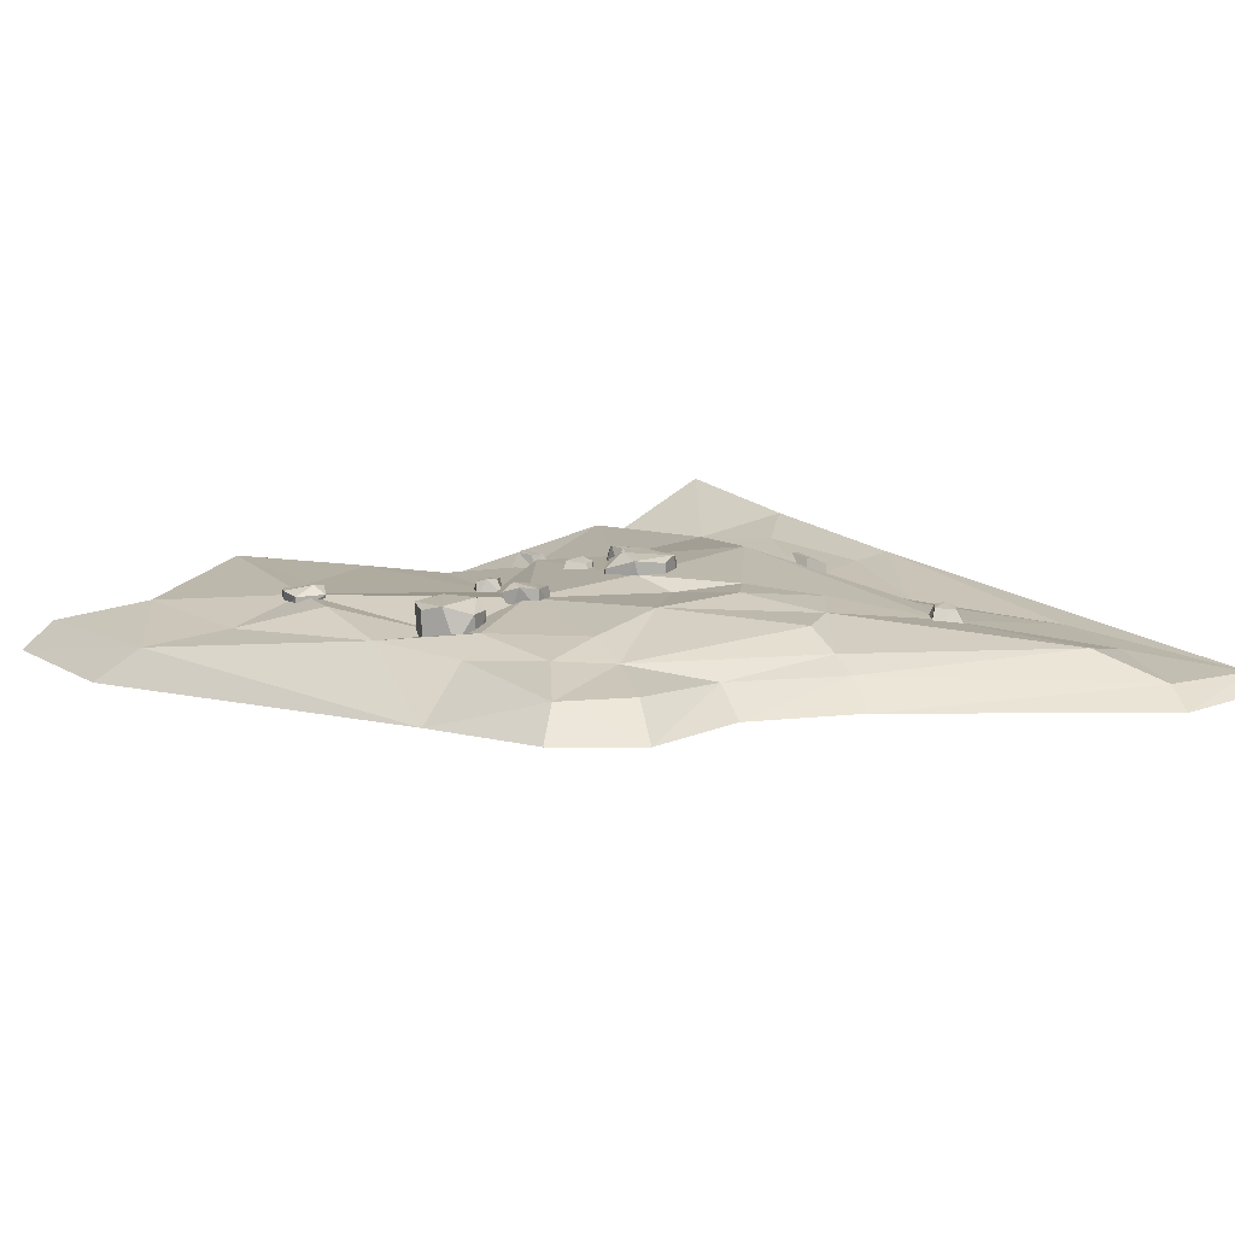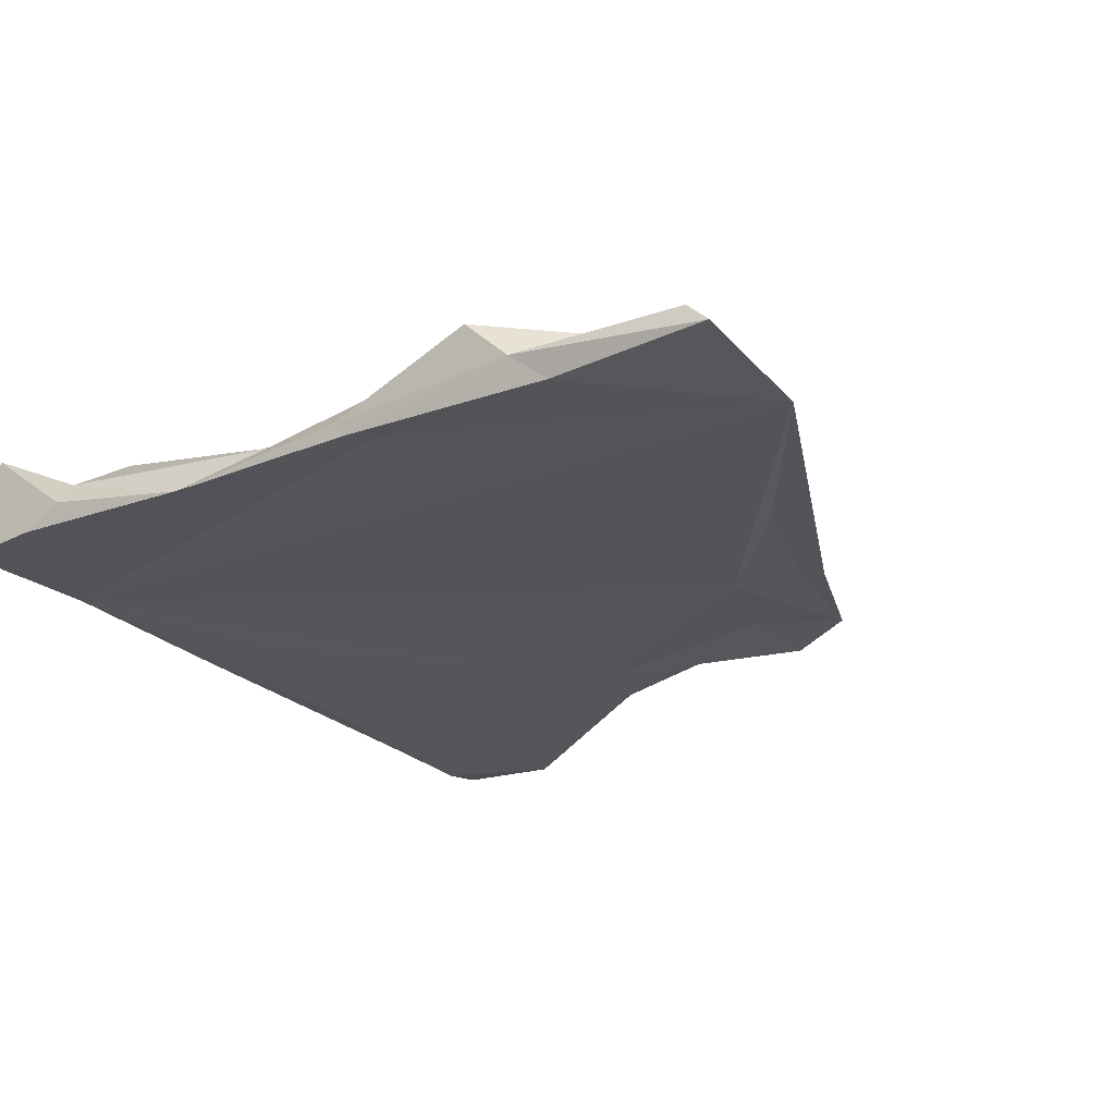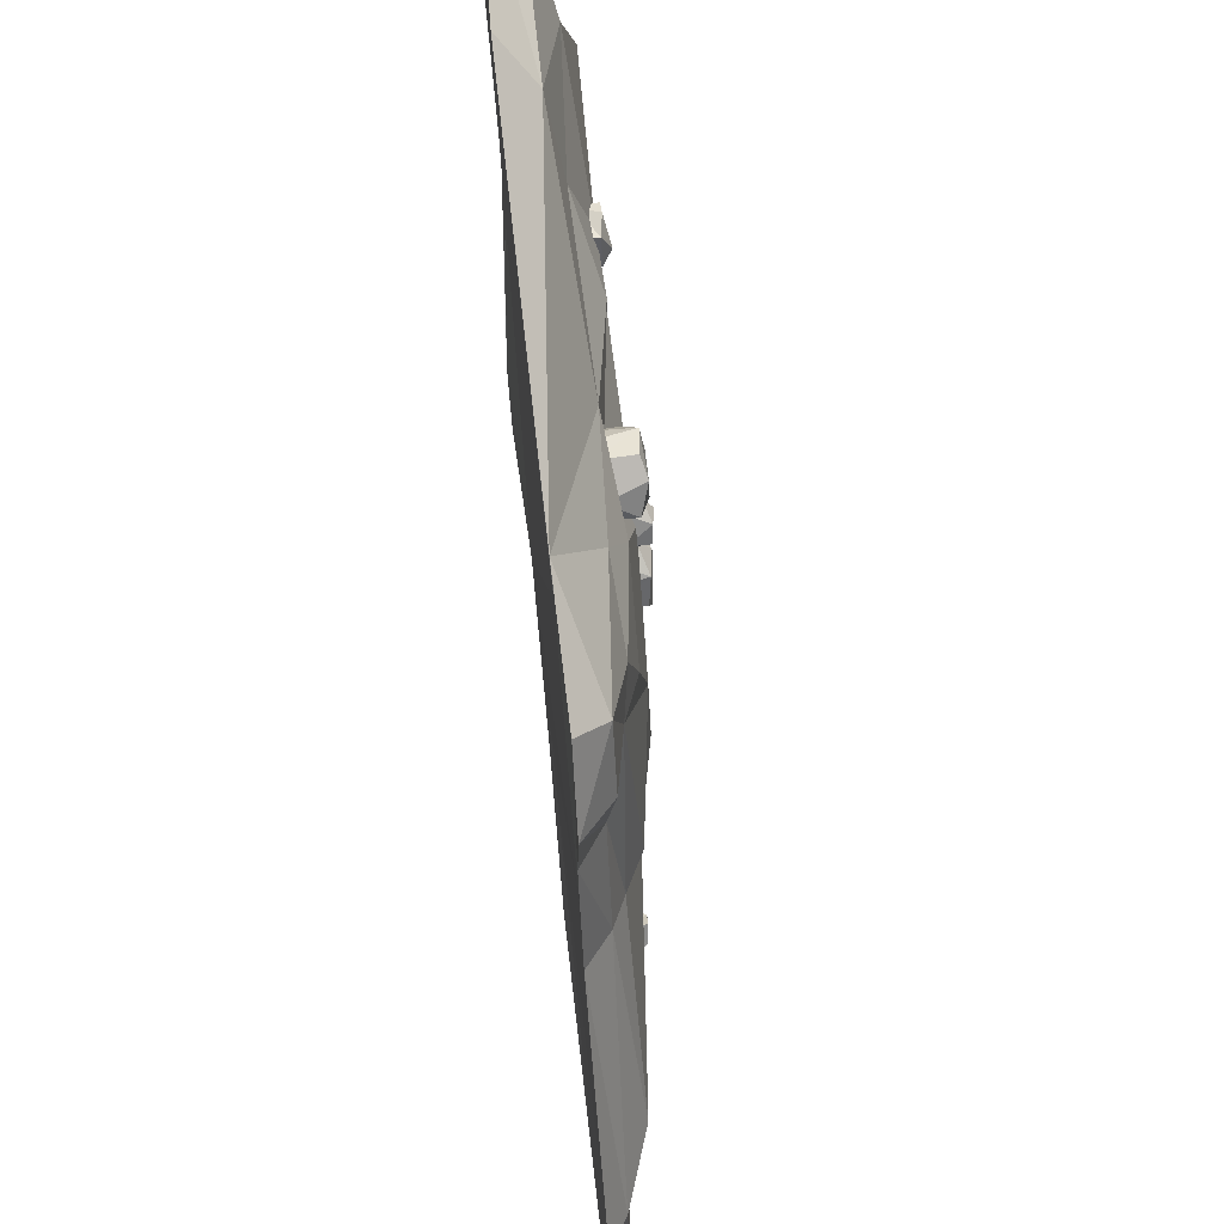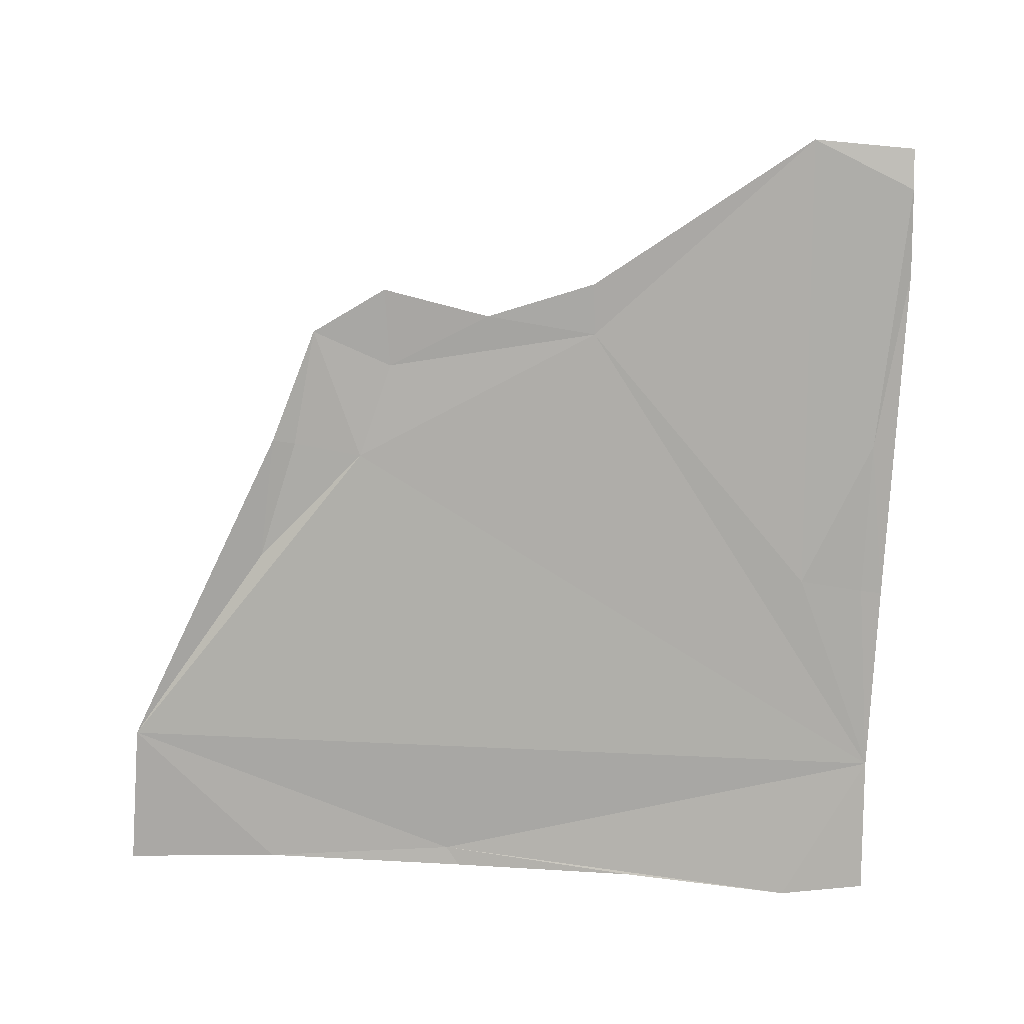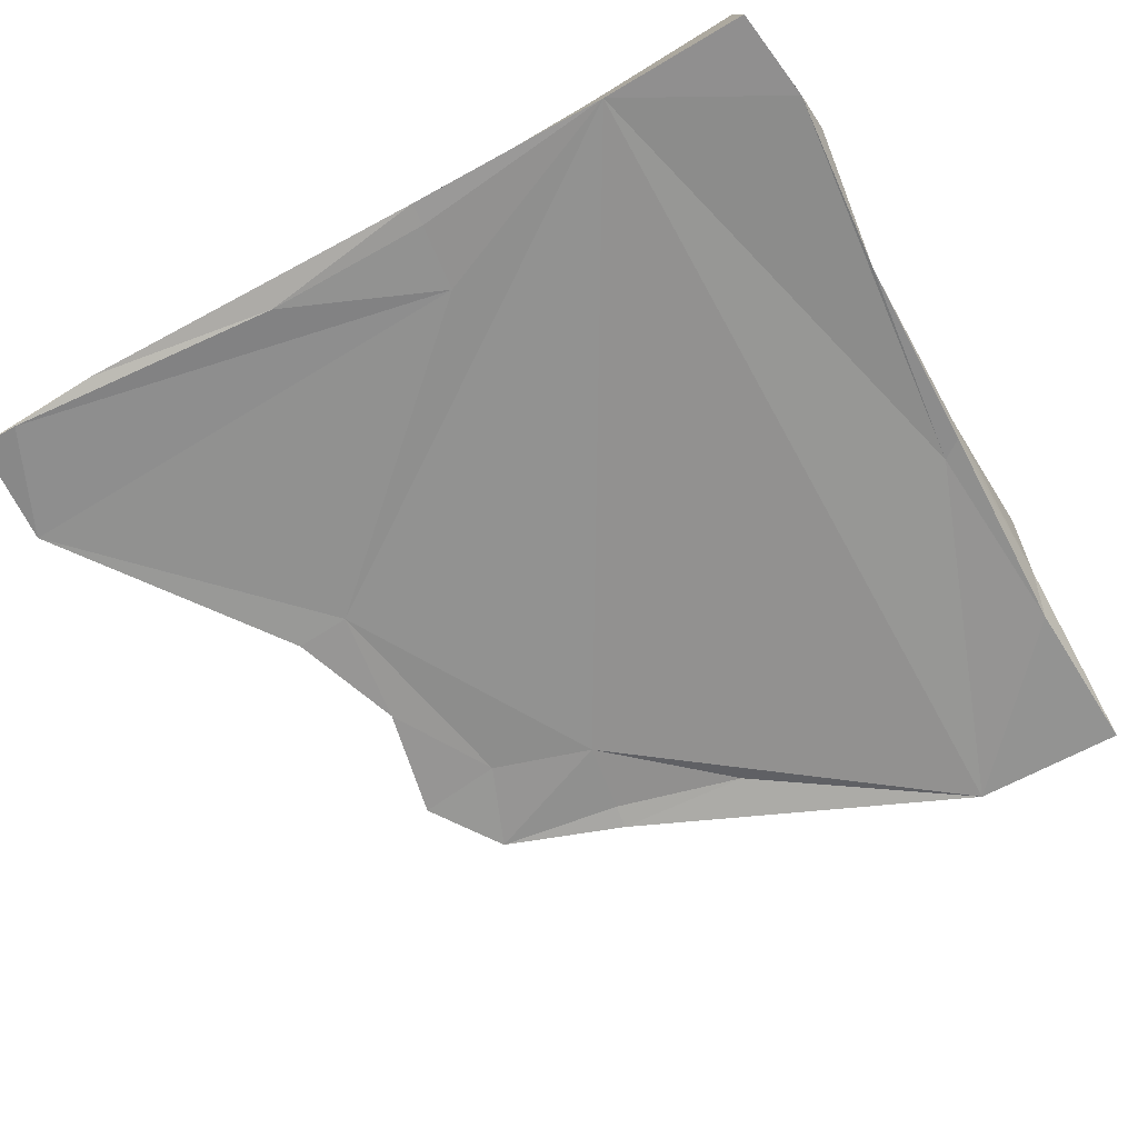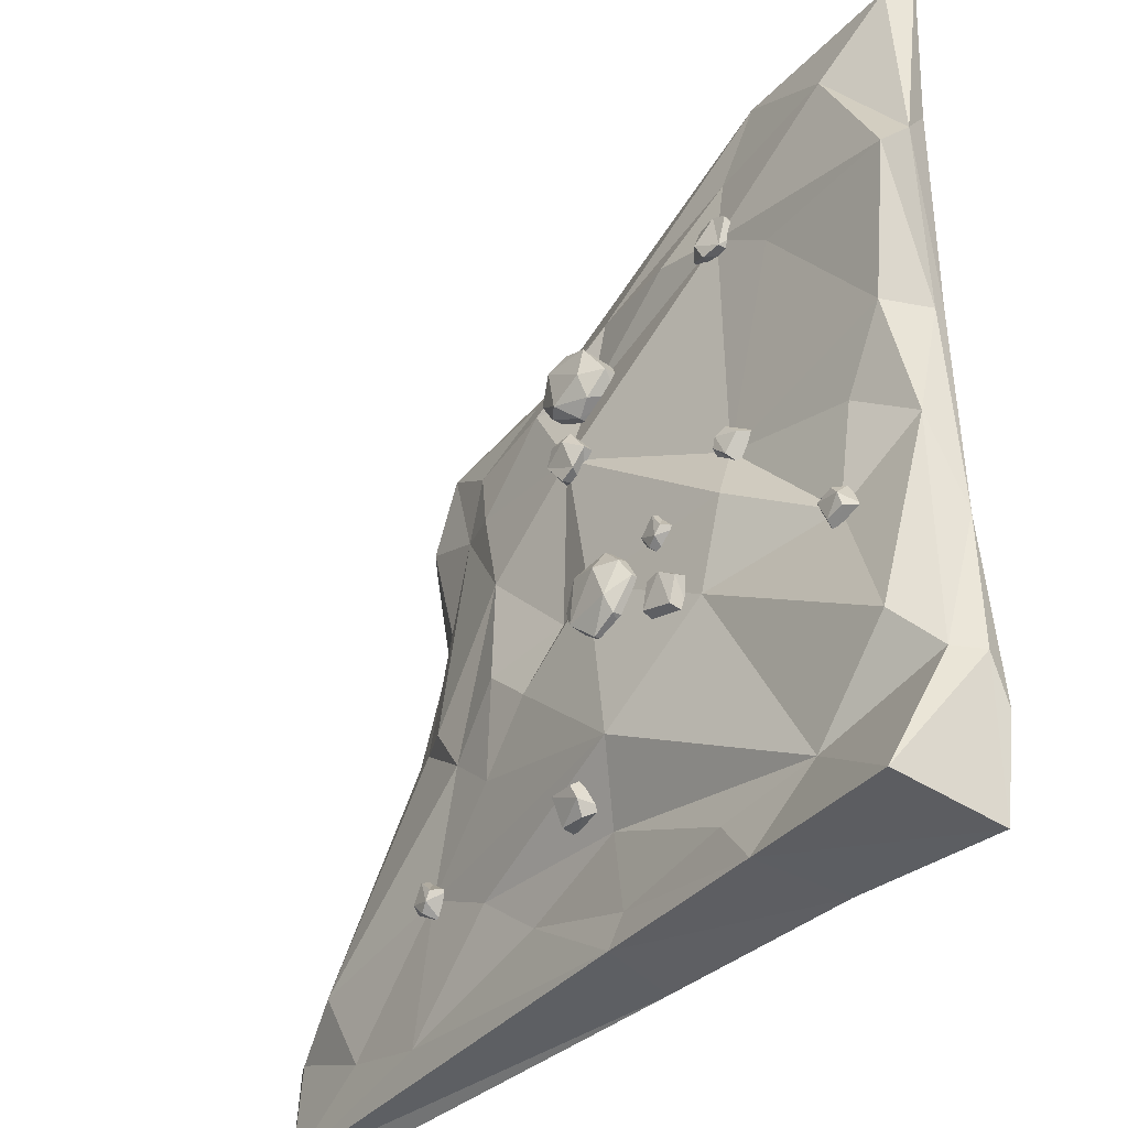
<metadata>
{"format":"obj","ext":"obj","renderer":"f3d","projection":"perspective","resolution":1024,"background":"white","views":[{"elev":10.9,"azim":54.1,"up":"+Y"},{"elev":-24.1,"azim":-56.2,"up":"+Y"},{"elev":63.8,"azim":83.3,"up":"+Z"},{"elev":-77.6,"azim":87.8,"up":"+Y"},{"elev":-65.8,"azim":-150.7,"up":"+Y"},{"elev":-34.7,"azim":-130.1,"up":"+Z"}]}
</metadata>
<code>
v 96.01 23.1 84.03
v 84.88 21.19 95.49
v 92.52 23.86 91.39
v 88.08 12.87 93.81
v 93.5 12.39 88.89
v 95.93 13.89 83.77
v 84.95 25.03 89.81
v 85.14 15.53 95.36
v 80.8 15.94 93.25
v 87.82 11.04 86.74
v 93.35 24.4 79.15
v 79.07 22.51 89.92
v 79.99 13.39 89.8
v 91.75 14.92 76.06
v 81.36 25.01 80.88
v 87.43 22.34 74.01
v 87.5 12.8 76.59
v 76.48 20.93 85.29
v 81.23 22.39 77.26
v 85.61 13.65 75
v 76.48 14.48 85.29
v 80.63 13.27 78.21
v 47.58 18.64 162.1
v 57.1 17.49 163.5
v 52.4 19.1 161.2
v 47.48 13.1 162.3
v 54.31 19.8 165.5
v 55.15 12.48 162.5
v 55.12 17.33 171.2
v 45.21 13.72 167
v 49.53 18.22 171.7
v 45.74 18.18 169.9
v 46.87 12.95 170.4
v 55.12 13.45 171.2
v 96.5 21.7 41.18
v 95.74 19 34.03
v 94.84 21.22 37.51
v 95.44 16.01 45.42
v 93.61 13.3 37.26
v 102.3 18.9 34.18
v 104.9 15.48 44.01
v 103.1 21.33 41.31
v 103.6 13.85 34.56
v 66.43 21.58 93.07
v 70.79 20.88 89.48
v 67.98 21.82 90.69
v 64.03 17.09 93.2
v 69.4 16.43 87.72
v 73.27 20.82 93.41
v 69.62 16.98 99.14
v 69.06 21.34 96.88
v 75.77 17.44 93.59
v 55.18 15.6 109.9
v 51.78 14.93 114.4
v 54.23 15.86 112.5
v 57.45 11.09 109.2
v 53.52 10.48 115.8
v 48.44 14.88 111.1
v 50.61 11 104.7
v 51.71 15.36 106.8
v 45.95 11.51 111.6
v 100.4 19.82 161.5
v 87.99 17.91 151.4
v 92.75 20.58 158.6
v 89.94 9.585 154.4
v 95.33 9.107 159.4
v 100.6 10.61 161.4
v 93.65 21.75 150.9
v 88.14 12.25 151.6
v 89.86 12.66 147.1
v 96.97 7.761 153.5
v 105 21.11 158.4
v 93.03 19.23 145.1
v 93.23 10.11 146
v 108 11.64 156.5
v 102.2 21.73 146.6
v 109.6 19.06 152
v 107 9.52 152.3
v 97.41 17.65 142.1
v 105.8 19.11 146.1
v 108.5 10.37 150.3
v 97.41 11.2 142.1
v 104.8 9.984 145.6
v 104 22.19 129.2
v 97.01 21.04 135.8
v 101.7 22.65 133.5
v 104 16.65 129
v 97.2 23.36 132.4
v 98.97 16.03 134.9
v 92.22 20.88 129.5
v 101.6 17.27 124.3
v 95.28 21.77 124.7
v 99.1 21.73 122.9
v 97.98 16.5 123.5
v 92.22 17 129.4
v 69.53 22.94 78.79
v 61.75 21.93 77.25
v 65.51 23.29 79.32
v 70.95 16.57 80.33
v 61.94 15.78 79.53
v 63.74 21.8 70.99
v 72.2 16.38 70.79
v 71.4 22.56 72.51
v 62.54 16.9 69.32
v 21.1 15.53 80.2
v 18.92 14.82 74.98
v 19.27 15.77 78.02
v 20.53 11.04 82.53
v 16.84 10.38 75.81
v 23.4 14.77 73.74
v 27.84 10.93 78.89
v 25.51 15.29 78.77
v 24.29 11.38 71.4
v 152.4 16.12 40.75
v 155.8 15.46 36.27
v 153.4 16.38 38.08
v 150.1 11.62 41.39
v 154.1 11.01 34.84
v 159.1 15.41 39.55
v 156.9 11.53 45.93
v 155.8 15.89 43.87
v 161.6 12.04 39.14
v -3.295 0 -4.177
v 166.3 9.158 8.236
v -0.000488 28.2 0
v 140.4 12.71 150.8
v 18.05 13.51 193.9
v 87.34 15.15 9.643
v 91.23 -0.2837 2.77
v 95.06 0.8753 183.2
v 2.238 7.006 93.34
v 99.97 19.44 130.6
v 197.7 11.01 31.72
v 4.069 1.261 124.8
v 5.572 13.7 121.6
v 146.8 11.25 135.7
v 84.19 22.53 47.86
v 126.6 19.75 83.52
v 50.53 18.68 93.87
v 169.7 -0.8344 117.8
v 224.1 -0.9043 25.91
v -2.633 11.63 31.76
v -2.026 0.1217 221.6
v -2.339 0.2363 68.2
v -1.419 1.062 120.9
v 130.5 -1.111 180
v 163.2 -0.7085 168.6
v 89.78 17.31 0.9175
v 36.33 0.9791 -2.843
v 57.23 18.55 71.32
v 45.73 7.356 209.9
v 1.082 7.726 214
v 94 12.38 171.2
v 53.24 10.92 188.4
v 93.33 -0.125 20.84
v -6.489 -0.3187 20.06
v -7.137 5.053 31.2
v 215.9 4.232 22.96
v 190.2 7.426 13.43
v 218.4 4.542 -1.804
v 115.4 19.46 73.8
v 122.1 10.38 20.98
v 165.5 -0.2921 86.45
v 210.9 -1.473 -3.303
v 135.7 -1.548 2.605
v 121.1 11.12 162.9
v 157.4 7.685 162.1
v -2.208 4.87 118.7
v 53.36 11.96 109.6
v 126.8 18.81 109.8
v 135 15.78 134.2
v 158.7 6.261 114.8
v 162.7 9.894 82.64
v 180.2 -0.9677 87.26
v 0.1265 -0.3883 178.5
v 126.8 -0.3176 154.2
v -3.5 18.85 157.3
v -2.289 7.638 168.9
v 49.87 16.82 166.2
v 115.8 15.79 154.3
v 176.3 -1.08 148.2
v 129.7 -0.04044 173.6
v 154 0.1855 146
v 136.3 12.93 31.96
v 92.16 13.26 31.07
v 29.57 15.52 20.4
v 99.01 12.63 152.8
v 143.9 15.64 69.57
v 155.5 12.44 40.43
v 22.47 11.42 77.15
v 186.4 -0.07304 -4.678
v 90.62 0.08531 -3.263
v 42.32 22.57 0.8945
v 91.98 20.15 90.63
v 104.3 16.94 87.83
v 170.8 6.126 84.15
v 34.82 16.25 156.1
v 165.4 7.716 143.5
v 54.92 17.92 14.69
v 68.98 16.92 170
v 152.5 15.09 81.96
v 6.758 18.2 42.45
v 18 11.47 103.1
v 131.2 17 59.28
v 222.5 0.1223 -2.874
v 38.61 -1.583 220
f 3 7 2
f 4 2 8
f 3 2 4
f 3 4 5
f 3 5 6
f 10 5 4
f 1 11 3
f 10 6 5
f 11 7 3
f 7 12 2
f 2 9 8
f 4 8 13
f 4 13 10
f 2 12 9
f 1 3 6
f 8 9 13
f 14 1 6
f 14 11 1
f 12 18 9
f 13 22 10
f 7 15 12
f 21 13 9
f 9 18 21
f 11 15 7
f 14 6 17
f 16 11 14
f 13 21 22
f 16 15 11
f 15 18 12
f 10 17 6
f 19 18 15
f 15 16 19
f 16 14 20
f 19 16 20
f 18 19 22
f 19 20 22
f 20 14 17
f 18 22 21
f 22 20 17
f 22 17 10
f 25 27 24
f 25 24 28
f 25 28 26
f 23 27 25
f 27 29 24
f 23 25 26
f 28 24 34
f 30 23 26
f 34 33 28
f 27 31 29
f 24 29 34
f 23 31 27
f 30 26 33
f 32 23 30
f 32 31 23
f 28 33 26
f 32 30 33
f 31 32 33
f 29 31 33
f 29 33 34
f 37 36 39
f 37 39 38
f 37 40 36
f 35 37 38
f 39 36 43
f 41 35 38
f 43 41 39
f 37 42 40
f 36 40 43
f 35 42 37
f 42 35 41
f 39 41 38
f 40 42 41
f 40 41 43
f 46 45 48
f 46 48 47
f 46 49 45
f 44 46 47
f 48 45 52
f 50 44 47
f 52 50 48
f 46 51 49
f 45 49 52
f 44 51 46
f 51 44 50
f 48 50 47
f 49 51 50
f 49 50 52
f 55 54 57
f 55 57 56
f 55 58 54
f 53 55 56
f 57 54 61
f 59 53 56
f 61 59 57
f 55 60 58
f 54 58 61
f 53 60 55
f 60 53 59
f 57 59 56
f 58 60 59
f 58 59 61
f 64 68 63
f 65 63 69
f 64 63 65
f 64 65 66
f 64 66 67
f 71 66 65
f 62 72 64
f 71 67 66
f 72 68 64
f 68 73 63
f 63 70 69
f 65 69 74
f 65 74 71
f 63 73 70
f 62 64 67
f 69 70 74
f 75 62 67
f 75 72 62
f 73 79 70
f 74 83 71
f 68 76 73
f 82 74 70
f 70 79 82
f 72 76 68
f 75 67 78
f 77 72 75
f 74 82 83
f 77 76 72
f 76 79 73
f 71 78 67
f 80 79 76
f 76 77 80
f 77 75 81
f 80 77 81
f 79 80 83
f 80 81 83
f 81 75 78
f 79 83 82
f 83 81 78
f 83 78 71
f 86 88 85
f 86 85 89
f 86 89 87
f 84 88 86
f 88 90 85
f 84 86 87
f 89 85 95
f 91 84 87
f 95 94 89
f 88 92 90
f 85 90 95
f 84 92 88
f 91 87 94
f 93 84 91
f 93 92 84
f 89 94 87
f 93 91 94
f 92 93 94
f 90 92 94
f 90 94 95
f 98 97 100
f 98 100 99
f 98 101 97
f 96 98 99
f 100 97 104
f 102 96 99
f 104 102 100
f 98 103 101
f 97 101 104
f 96 103 98
f 103 96 102
f 100 102 99
f 101 103 102
f 101 102 104
f 107 106 109
f 107 109 108
f 107 110 106
f 105 107 108
f 109 106 113
f 111 105 108
f 113 111 109
f 107 112 110
f 106 110 113
f 105 112 107
f 112 105 111
f 109 111 108
f 110 112 111
f 110 111 113
f 116 115 118
f 116 118 117
f 116 119 115
f 114 116 117
f 118 115 122
f 120 114 117
f 122 120 118
f 116 121 119
f 115 119 122
f 114 121 116
f 121 114 120
f 118 120 117
f 119 121 120
f 119 120 122
f 128 148 193
f 148 149 193
f 193 149 123
f 125 193 123
f 137 150 194
f 150 139 194
f 132 194 139
f 143 151 152
f 151 146 153
f 151 153 154
f 152 151 127
f 127 151 154
f 129 155 149
f 156 149 134
f 149 156 123
f 123 157 125
f 125 157 142
f 133 158 159
f 159 158 160
f 158 141 160
f 159 160 124
f 161 195 138
f 137 194 161
f 161 194 195
f 132 195 194
f 191 192 160
f 160 192 148
f 162 148 128
f 160 148 124
f 124 148 162
f 163 155 141
f 141 155 164
f 155 129 165
f 164 155 165
f 126 166 167
f 153 146 166
f 167 166 146
f 168 131 144
f 131 168 135
f 132 139 169
f 136 170 171
f 195 170 138
f 171 170 132
f 132 170 195
f 136 172 173
f 173 172 196
f 172 140 196
f 196 140 174
f 196 174 158
f 158 174 141
f 173 196 133
f 133 196 158
f 163 149 155
f 149 206 134
f 134 206 175
f 149 176 206
f 206 176 130
f 175 206 143
f 135 168 177
f 177 168 178
f 178 143 152
f 177 178 127
f 127 178 152
f 127 179 177
f 177 179 197
f 132 169 179
f 179 169 197
f 177 197 135
f 135 197 169
f 132 180 171
f 136 171 126
f 126 171 180
f 167 181 198
f 140 172 181
f 181 172 198
f 198 172 136
f 198 136 167
f 167 136 126
f 182 176 147
f 147 176 183
f 182 130 176
f 176 149 163
f 183 176 163
f 124 162 184
f 184 162 185
f 128 185 162
f 184 185 137
f 125 186 193
f 193 186 199
f 137 185 186
f 186 185 199
f 193 199 128
f 128 199 185
f 187 200 153
f 153 200 154
f 132 179 187
f 187 179 200
f 127 154 179
f 179 154 200
f 126 180 166
f 132 187 180
f 166 180 153
f 153 180 187
f 133 188 173
f 173 188 201
f 138 170 188
f 188 170 201
f 173 201 136
f 136 201 170
f 184 189 124
f 124 189 159
f 137 189 184
f 159 189 133
f 190 202 131
f 131 202 142
f 139 150 190
f 190 150 202
f 202 150 186
f 186 150 137
f 202 186 142
f 142 186 125
f 169 203 135
f 135 203 131
f 139 190 169
f 169 190 203
f 190 131 203
f 133 189 188
f 188 189 204
f 161 204 137
f 137 204 189
f 188 204 138
f 138 204 161
f 174 140 163
f 163 140 183
f 141 174 163
f 191 160 205
f 160 141 205
f 205 141 164
f 191 205 164
f 164 165 191
f 191 165 192
f 165 129 192
f 149 148 192
f 192 129 149
f 134 144 156
f 156 144 157
f 157 144 142
f 123 156 157
f 145 168 144
f 144 134 145
f 143 178 175
f 168 145 178
f 178 145 175
f 145 134 175
f 146 206 130
f 146 151 206
f 206 151 143
f 167 146 147
f 146 130 182
f 147 146 182
f 147 183 181
f 181 183 140
f 147 181 167
f 144 131 142

</code>
